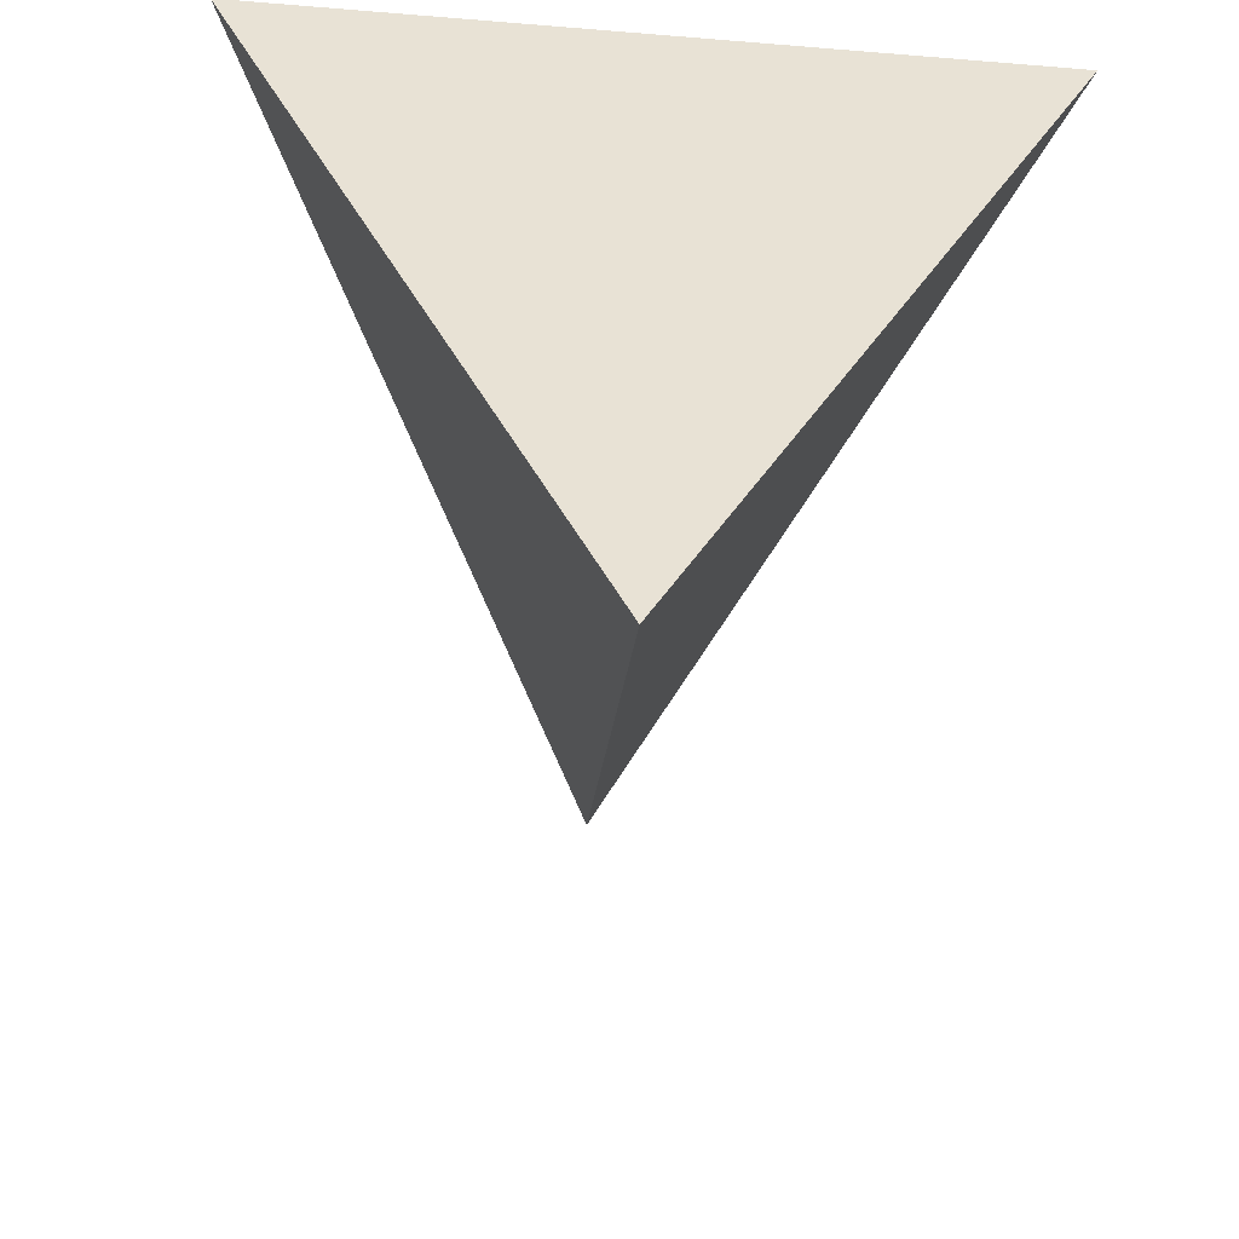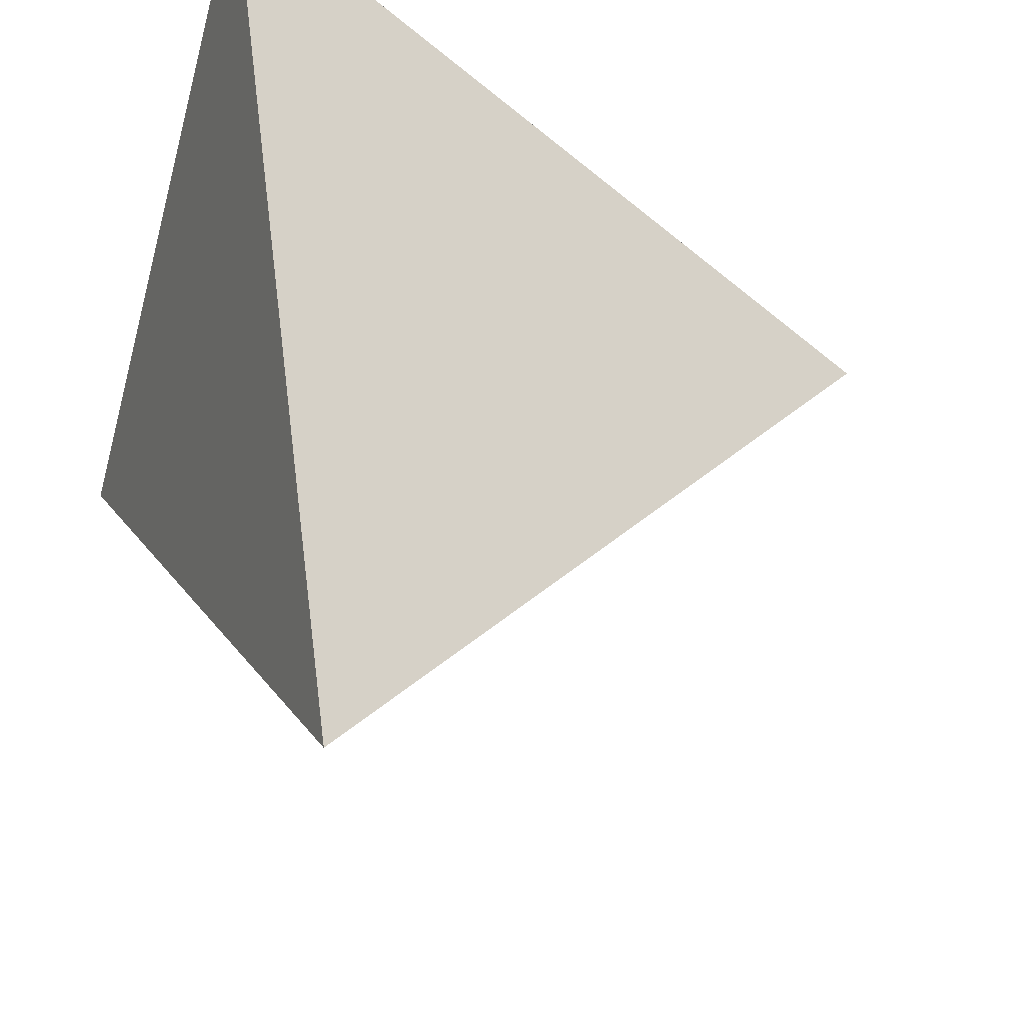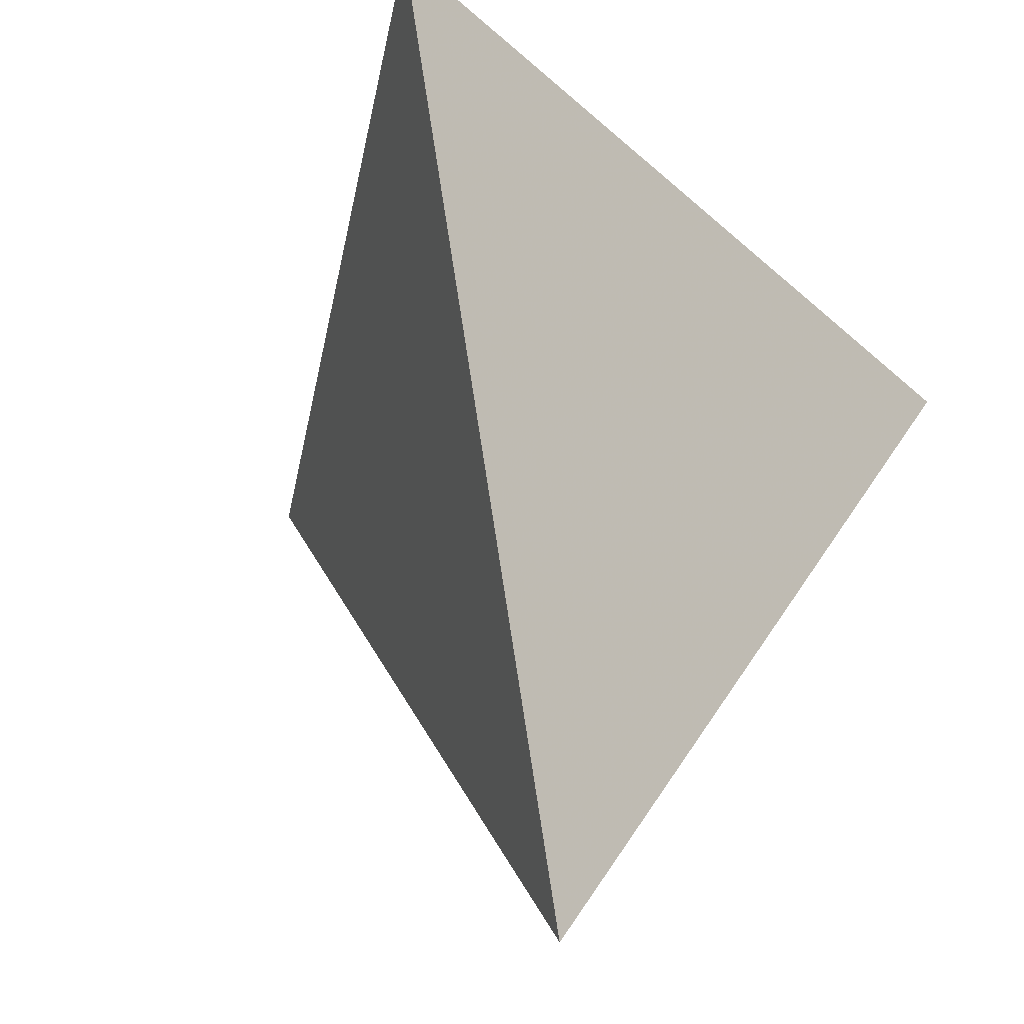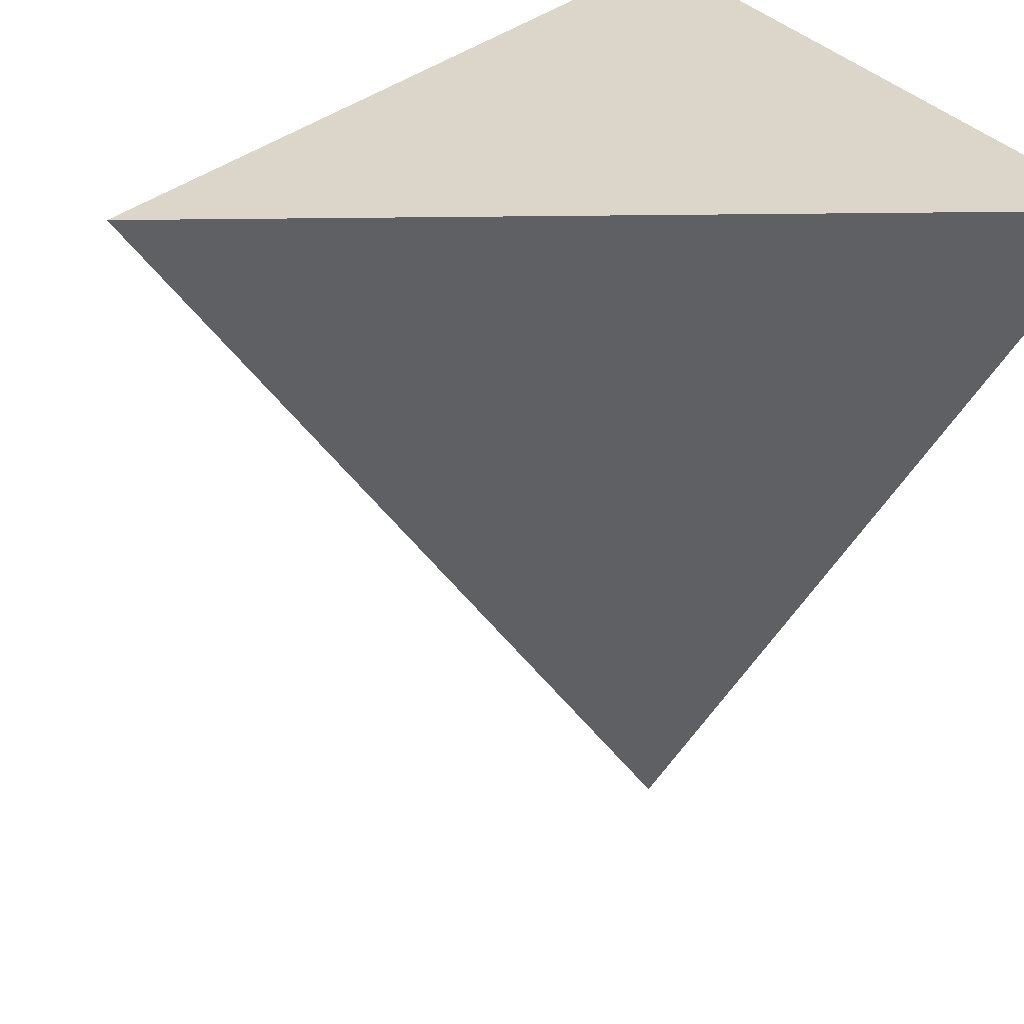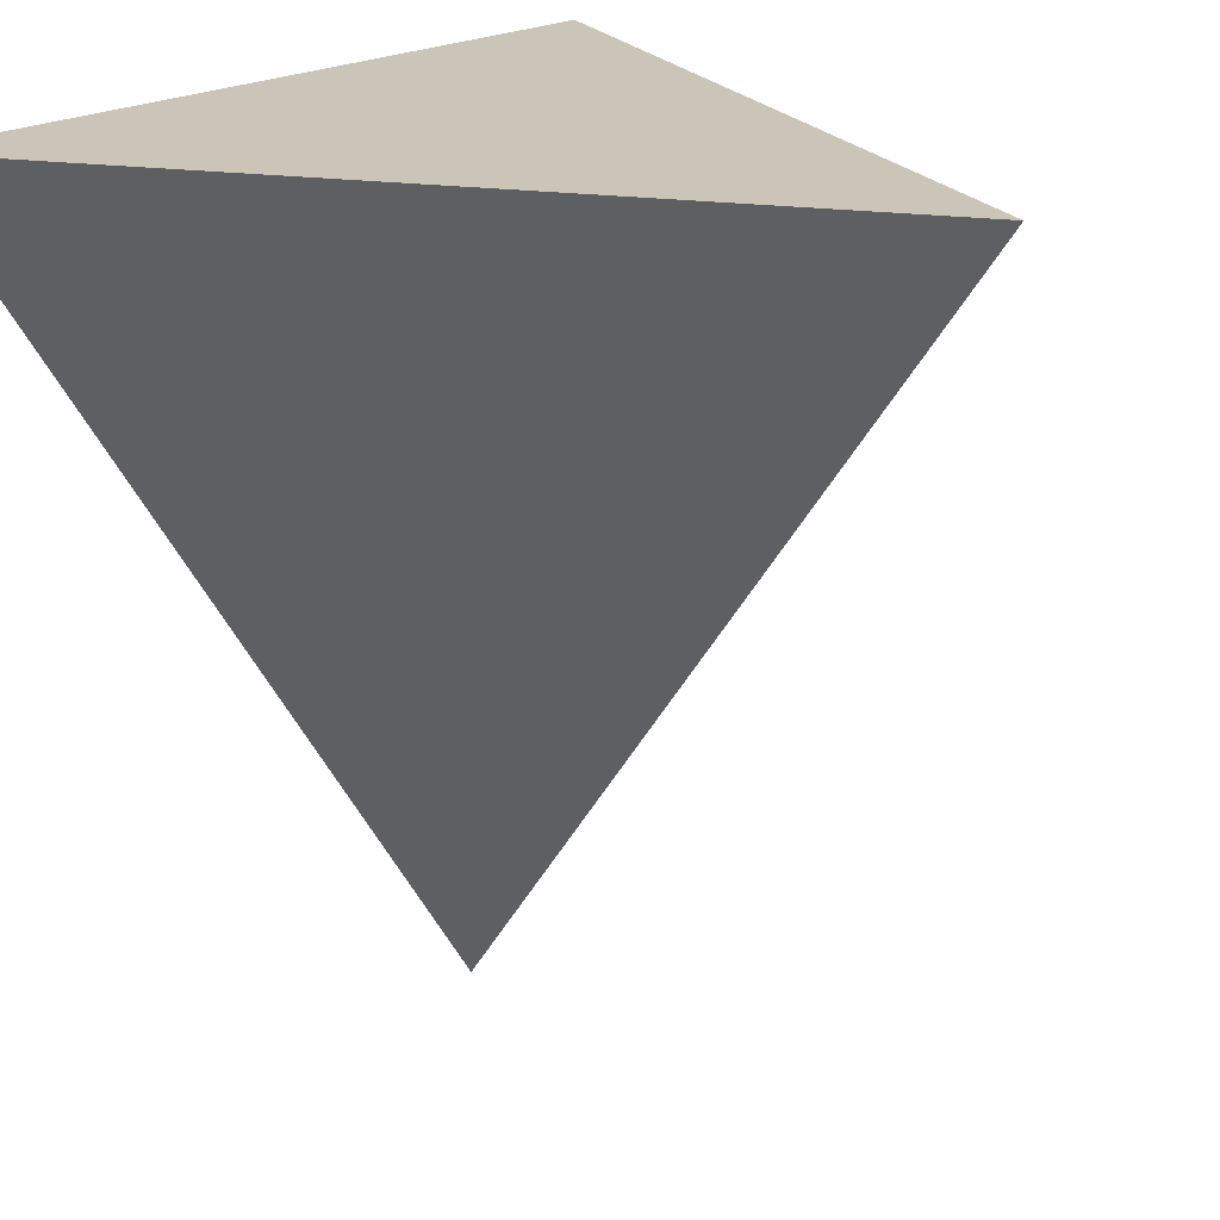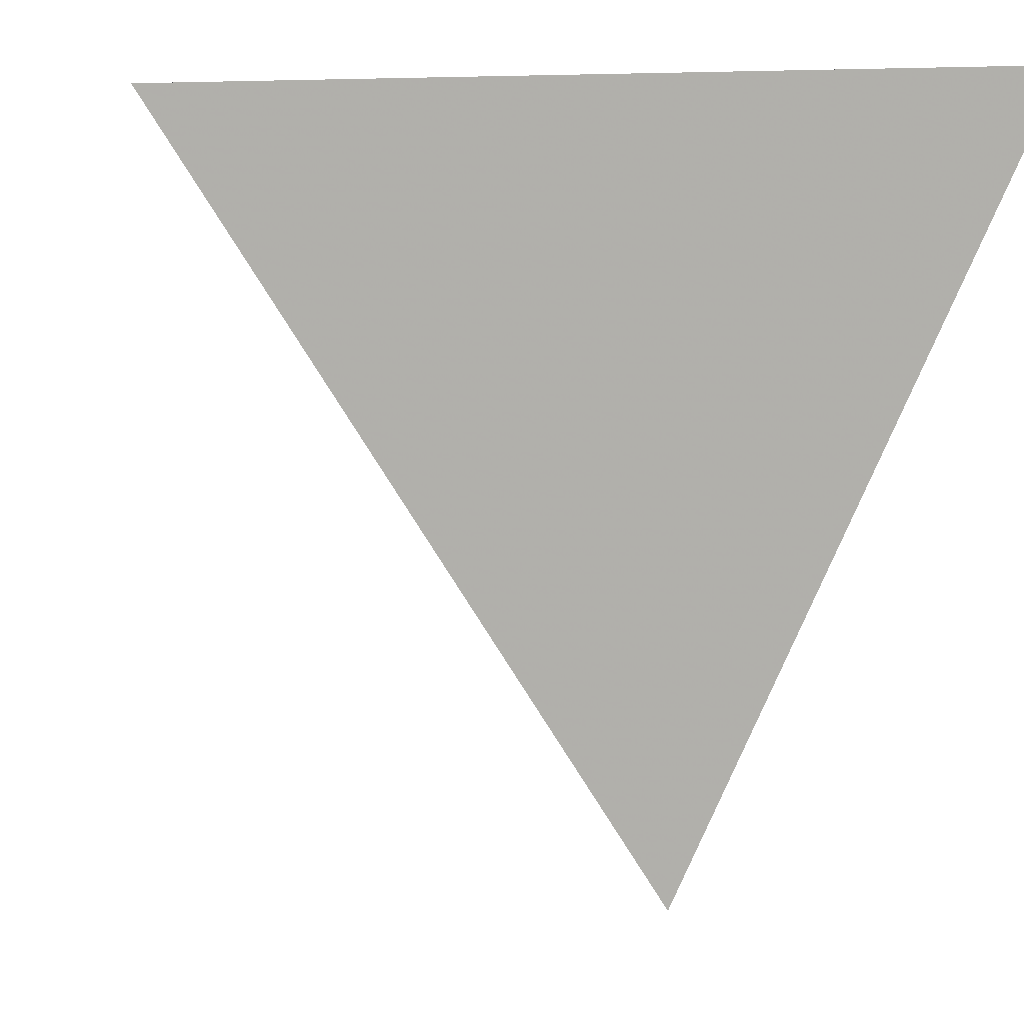
<metadata>
{"format":"obj","ext":"obj","renderer":"f3d","projection":"perspective","resolution":1024,"background":"white","views":[{"elev":-66.4,"azim":-4.7,"up":"+Z"},{"elev":-52.6,"azim":74.8,"up":"+Z"},{"elev":-39.6,"azim":-164.5,"up":"+Z"},{"elev":29.7,"azim":-117.9,"up":"+Z"},{"elev":20.5,"azim":131.5,"up":"+Z"},{"elev":-6.9,"azim":-112.6,"up":"+Z"}]}
</metadata>
<code>
v -1.587e-07 -4.286 -10
v 10 -10 10
v -10 -10 10
v -5e-06 10 10
f 1 2 3
f 1 4 2
f 3 4 1
f 2 4 3

</code>
